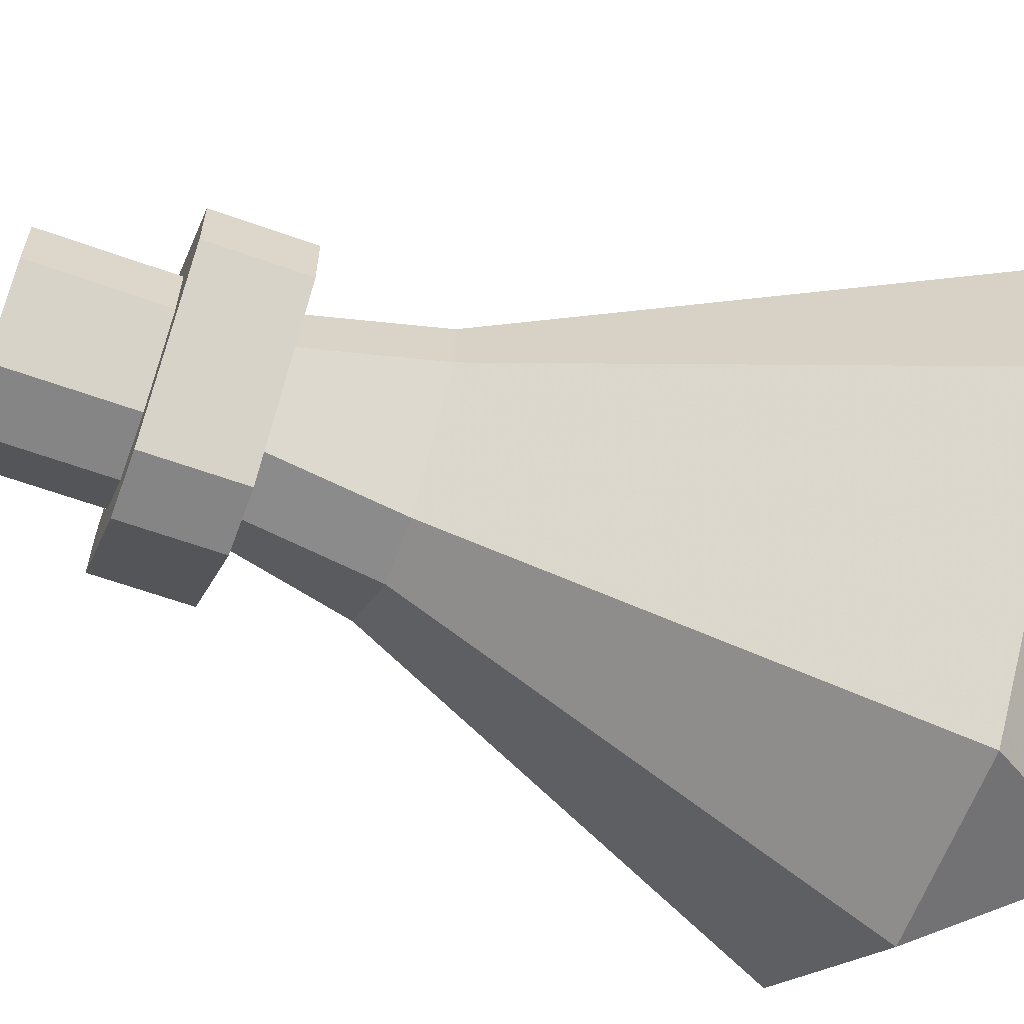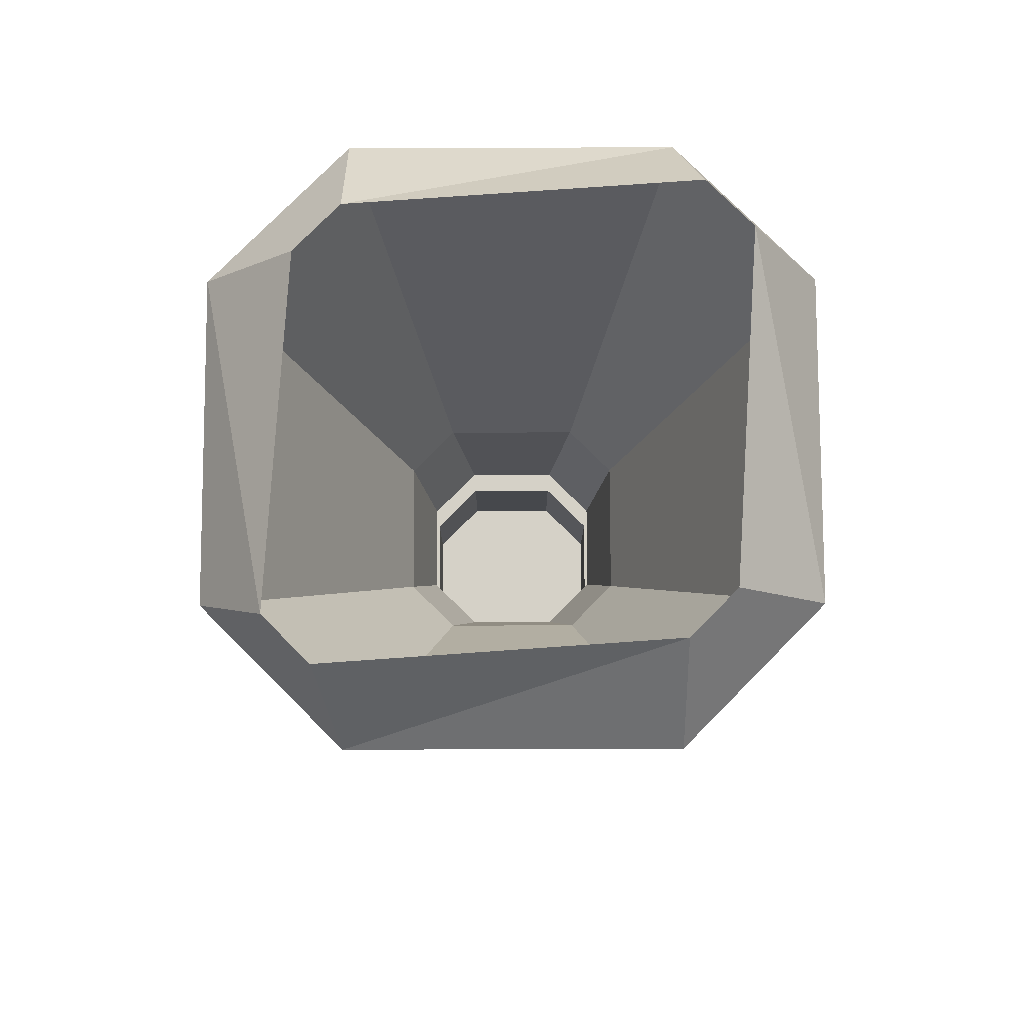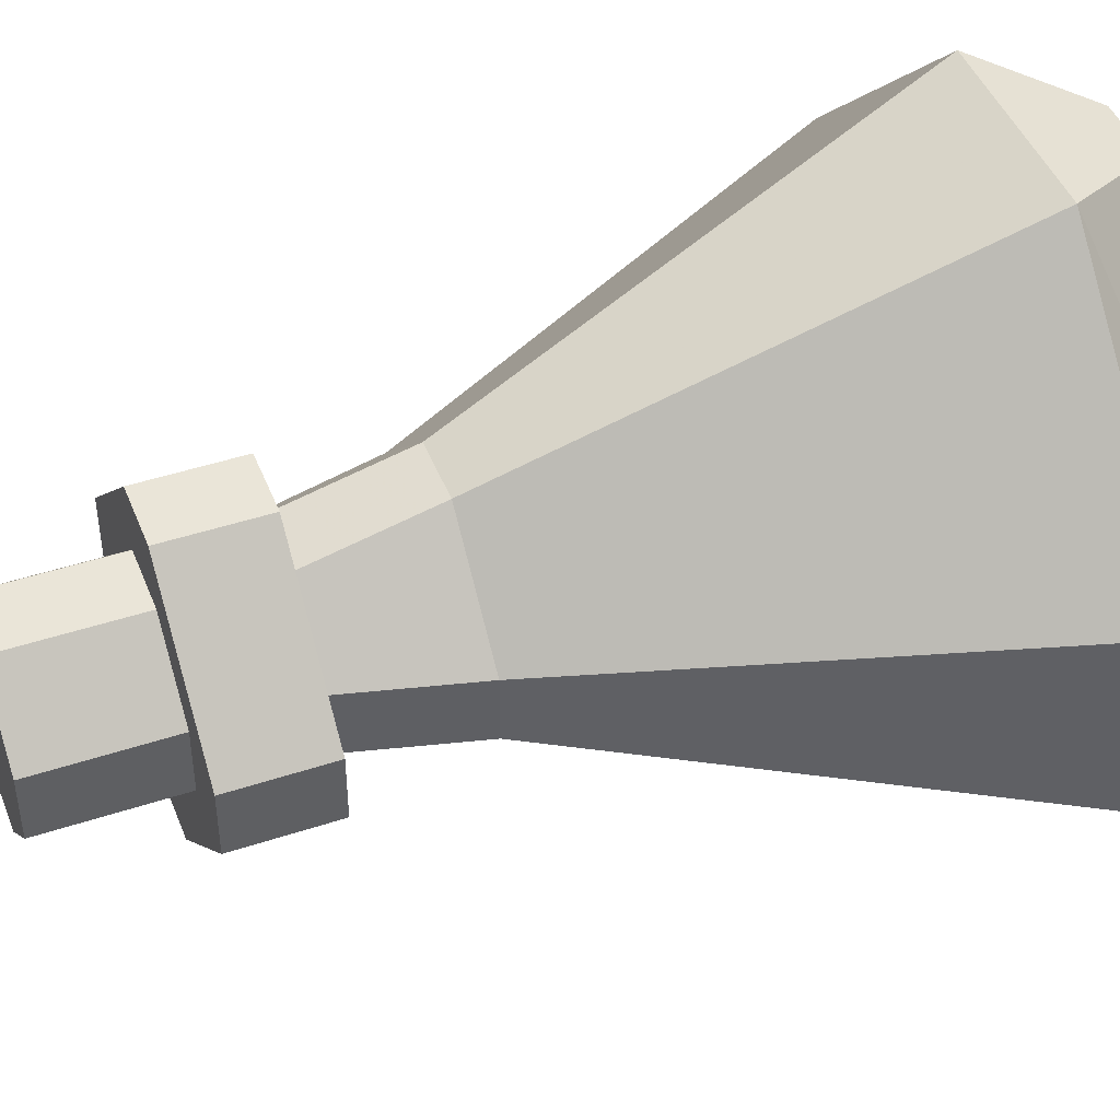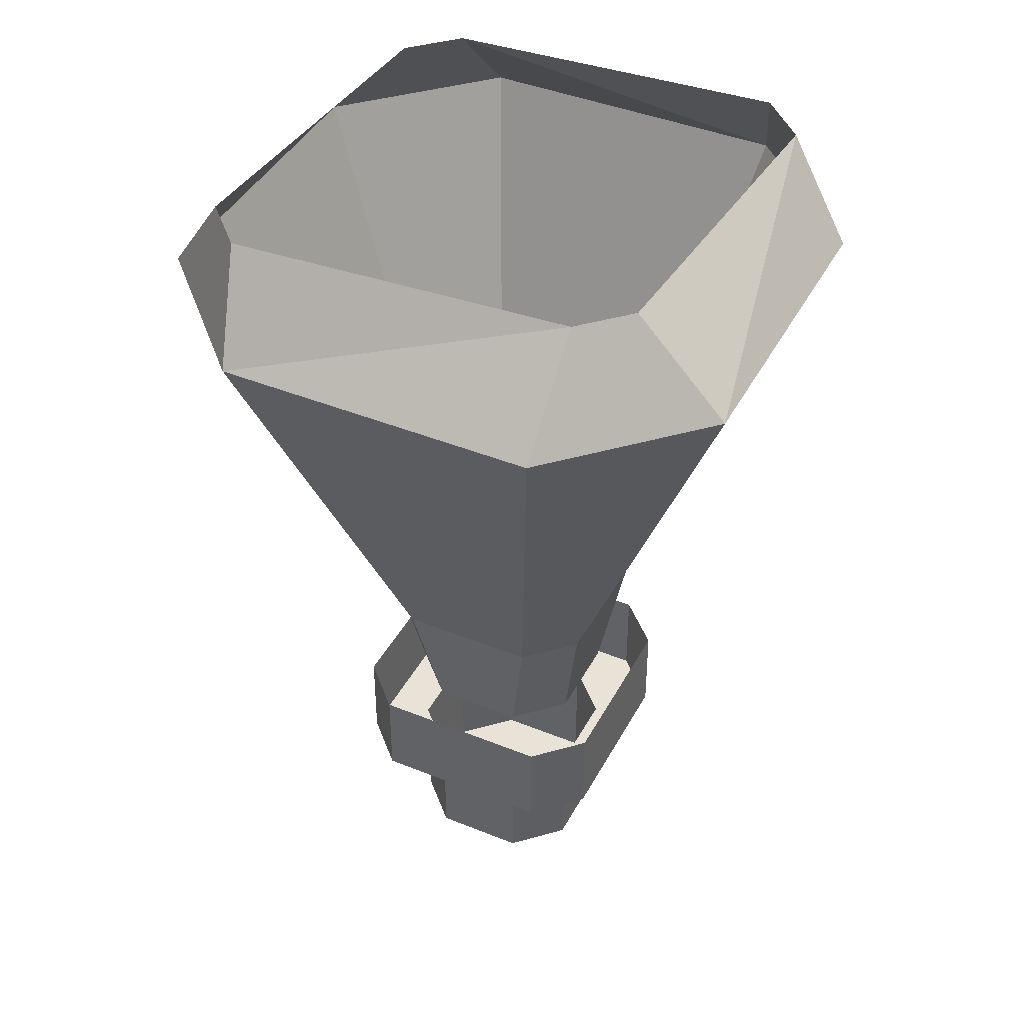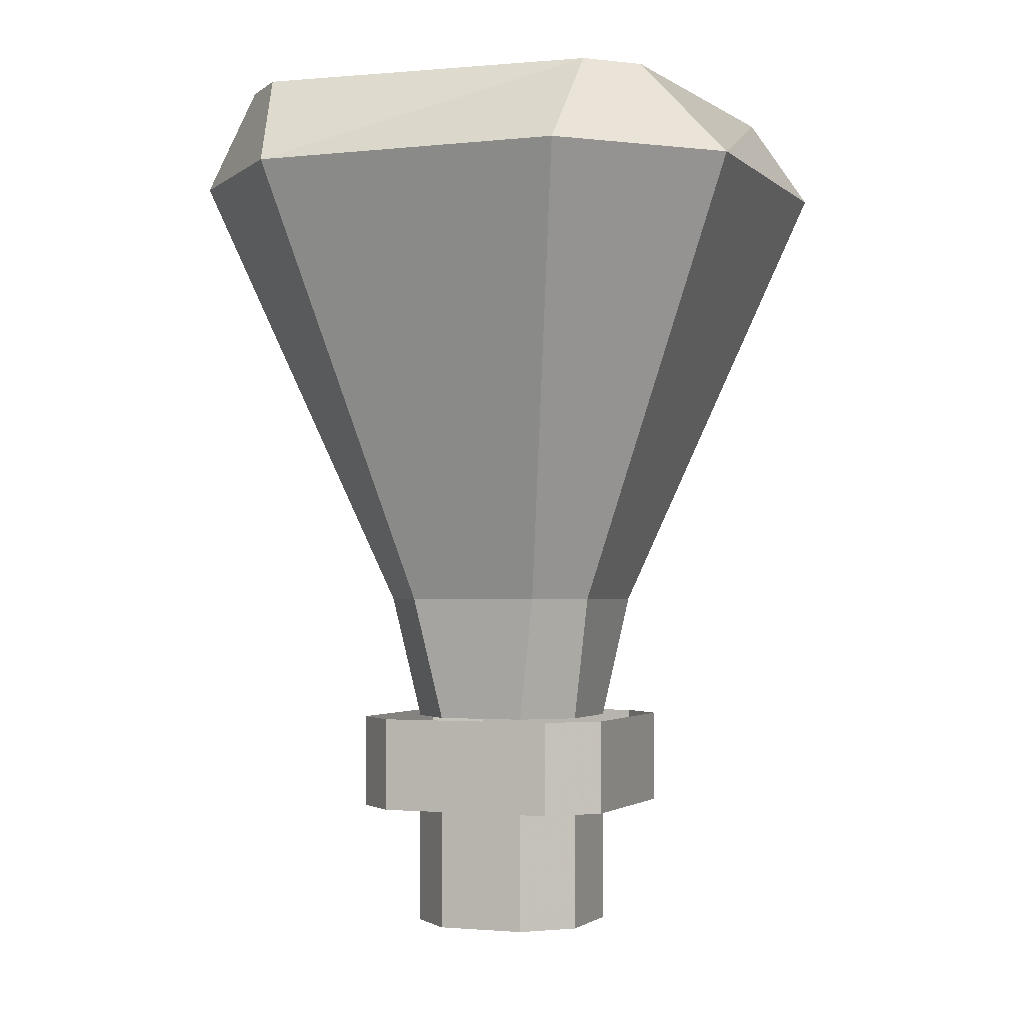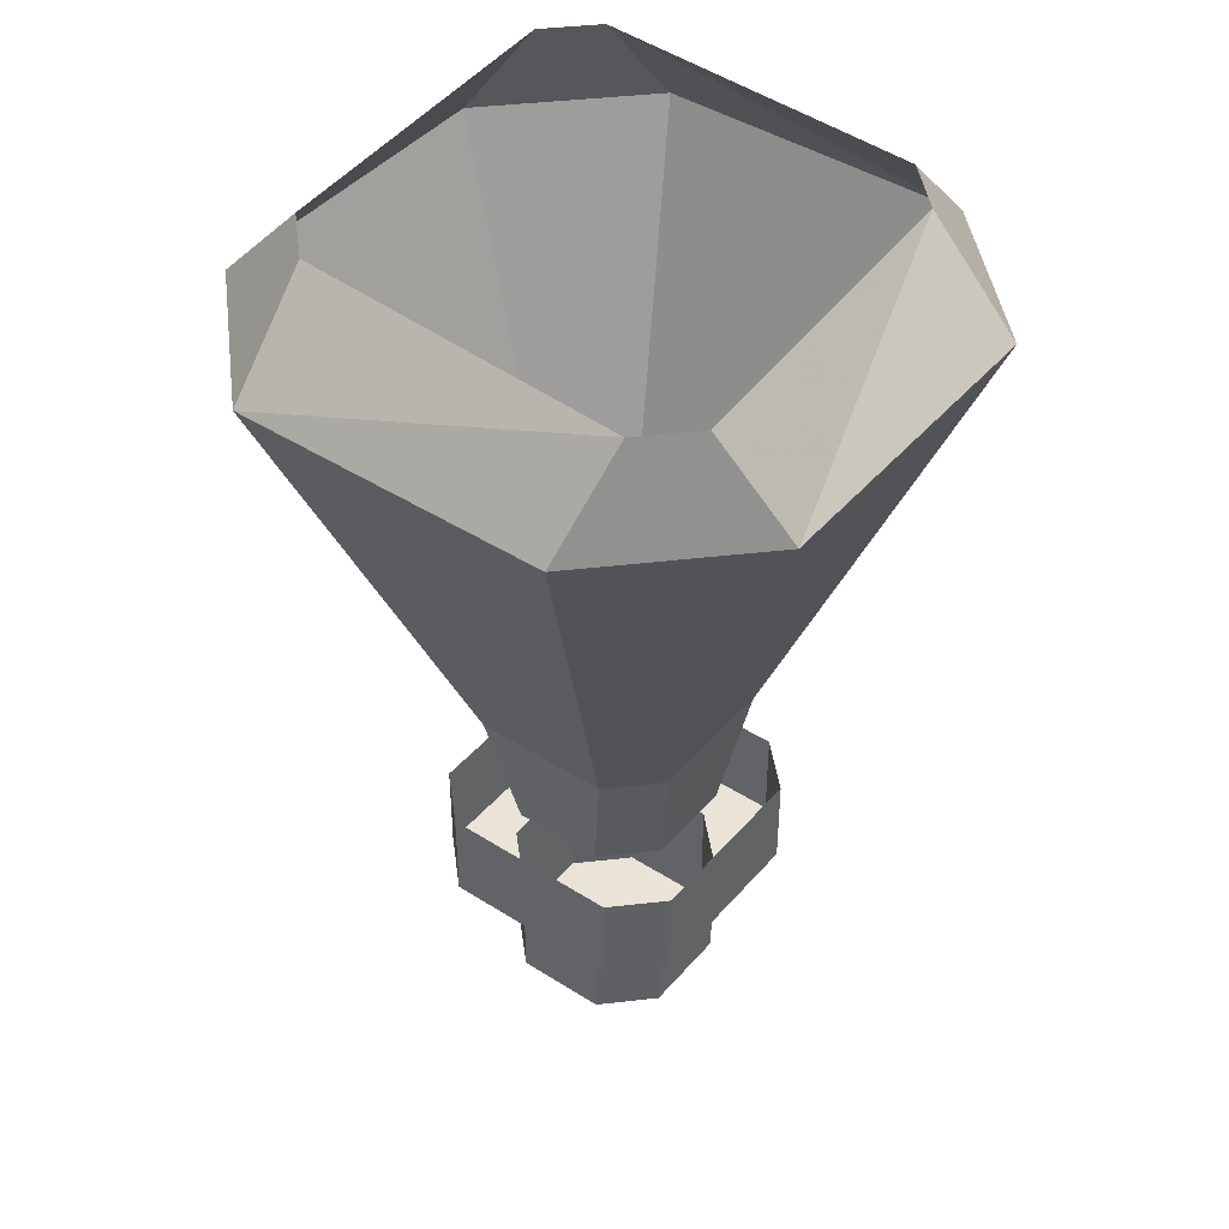
<metadata>
{"format":"obj","ext":"obj","renderer":"f3d","projection":"perspective","resolution":1024,"background":"white","views":[{"elev":-61.9,"azim":69.9,"up":"+Z"},{"elev":78.8,"azim":44.8,"up":"+Y"},{"elev":45.4,"azim":69.1,"up":"+Z"},{"elev":41.9,"azim":71.1,"up":"+Y"},{"elev":-2.0,"azim":66.7,"up":"+Y"},{"elev":43.1,"azim":-7.8,"up":"+Y"}]}
</metadata>
<code>
v -0.07812 -0.02344 0.02344
v -0.07812 -0.02344 -0.02344
v -0.03125 -0.1328 -0.007812
v -0.03125 -0.1328 0.007812
v -0.02344 -0.02344 0.07812
v -0.007812 0 0.07031
v -0.0625 0 0.007812
v -0.0625 0 -0.007812
v -0.02344 -0.02344 -0.07812
v -0.007812 -0.1328 -0.03125
v -0.007812 -0.1641 -0.02344
v -0.02344 -0.1641 -0.007812
v -0.02344 -0.1641 0.007812
v -0.007812 -0.1328 0.03125
v 0.02344 -0.02344 0.07812
v 0.007812 0 0.07031
v 0.02344 -0.02344 -0.07812
v 0.007812 -0.1328 -0.03125
v 0.007812 -0.1641 -0.02344
v 0.07812 -0.02344 -0.02344
v 0.03125 -0.1328 -0.007812
v 0.02344 -0.1641 -0.007812
v 0.07812 -0.02344 0.02344
v 0.03125 -0.1328 0.007812
v 0.02344 -0.1641 0.007812
v 0.007812 -0.1328 0.03125
v 0.007812 -0.1641 0.02344
v -0.007812 -0.1641 0.02344
v -0.007812 0 -0.07031
v 0.007812 0 -0.07031
v 0.0625 0 -0.007812
v 0.0625 0 0.007812
v -0.03906 -0.1641 0.007812
v -0.03906 -0.1641 -0.007812
v -0.03906 -0.1875 -0.007812
v -0.03906 -0.1875 0.007812
v -0.007812 -0.1641 0.03906
v -0.007812 -0.1875 0.03906
v 0.007812 -0.1641 0.03906
v 0.007812 -0.1875 0.03906
v 0.03906 -0.1641 0.007812
v 0.03906 -0.1875 0.007812
v 0.03906 -0.1641 -0.007812
v 0.03906 -0.1875 -0.007812
v 0.007812 -0.1641 -0.03906
v 0.007812 -0.1875 -0.03906
v -0.007812 -0.1641 -0.03906
v -0.007812 -0.1875 -0.03906
v -0.007812 -0.1875 -0.02344
v -0.02344 -0.1875 -0.007812
v -0.02344 -0.1875 0.007812
v -0.007812 -0.1875 0.02344
v 0.007812 -0.1875 0.02344
v 0.02344 -0.1875 0.007812
v 0.02344 -0.1875 -0.007812
v 0.007812 -0.1875 -0.02344
v -0.02344 -0.2188 -0.007812
v -0.02344 -0.2188 0.007812
v -0.007812 -0.2188 0.02344
v 0.007812 -0.2188 0.02344
v 0.02344 -0.2188 0.007812
v 0.02344 -0.2188 -0.007812
v 0.007812 -0.2188 -0.02344
v -0.007812 -0.2188 -0.02344
f 1 2 3
f 1 3 4
f 1 4 5
f 1 5 6
f 1 6 7
f 1 7 2
f 2 7 8
f 2 8 9
f 2 9 10
f 2 10 3
f 3 10 11
f 3 11 12
f 3 12 4
f 4 12 13
f 4 13 14
f 4 14 5
f 5 14 15
f 5 15 16
f 5 16 6
f 9 17 18
f 9 18 10
f 10 18 19
f 10 19 11
f 17 20 21
f 17 21 18
f 18 21 22
f 18 22 19
f 20 23 24
f 20 24 21
f 21 24 25
f 21 25 22
f 23 15 26
f 23 26 24
f 24 26 27
f 24 27 25
f 15 14 26
f 26 14 28
f 26 28 27
f 8 29 9
f 9 29 17
f 17 29 30
f 17 30 20
f 20 30 31
f 20 31 23
f 23 31 32
f 23 32 15
f 15 32 16
f 14 13 28
f 33 34 35
f 33 35 36
f 33 36 37
f 37 36 38
f 37 38 39
f 39 38 40
f 39 40 41
f 41 40 42
f 41 42 43
f 43 42 44
f 43 44 45
f 45 44 46
f 45 46 47
f 47 46 48
f 47 48 34
f 34 48 35
f 35 48 49
f 35 49 50
f 35 50 51
f 35 51 36
f 36 51 38
f 38 51 52
f 38 52 53
f 38 53 40
f 40 53 54
f 40 54 42
f 42 54 55
f 42 55 44
f 44 55 56
f 44 56 46
f 46 56 49
f 46 49 48
f 51 50 57
f 51 57 58
f 51 58 52
f 52 58 59
f 52 59 53
f 53 59 60
f 53 60 54
f 54 60 61
f 54 61 55
f 55 61 62
f 55 62 56
f 56 62 63
f 56 63 49
f 49 63 64
f 49 64 50
f 50 64 57
f 57 64 58
f 58 64 63
f 58 63 62
f 58 62 61
f 58 61 60
f 58 60 59

</code>
